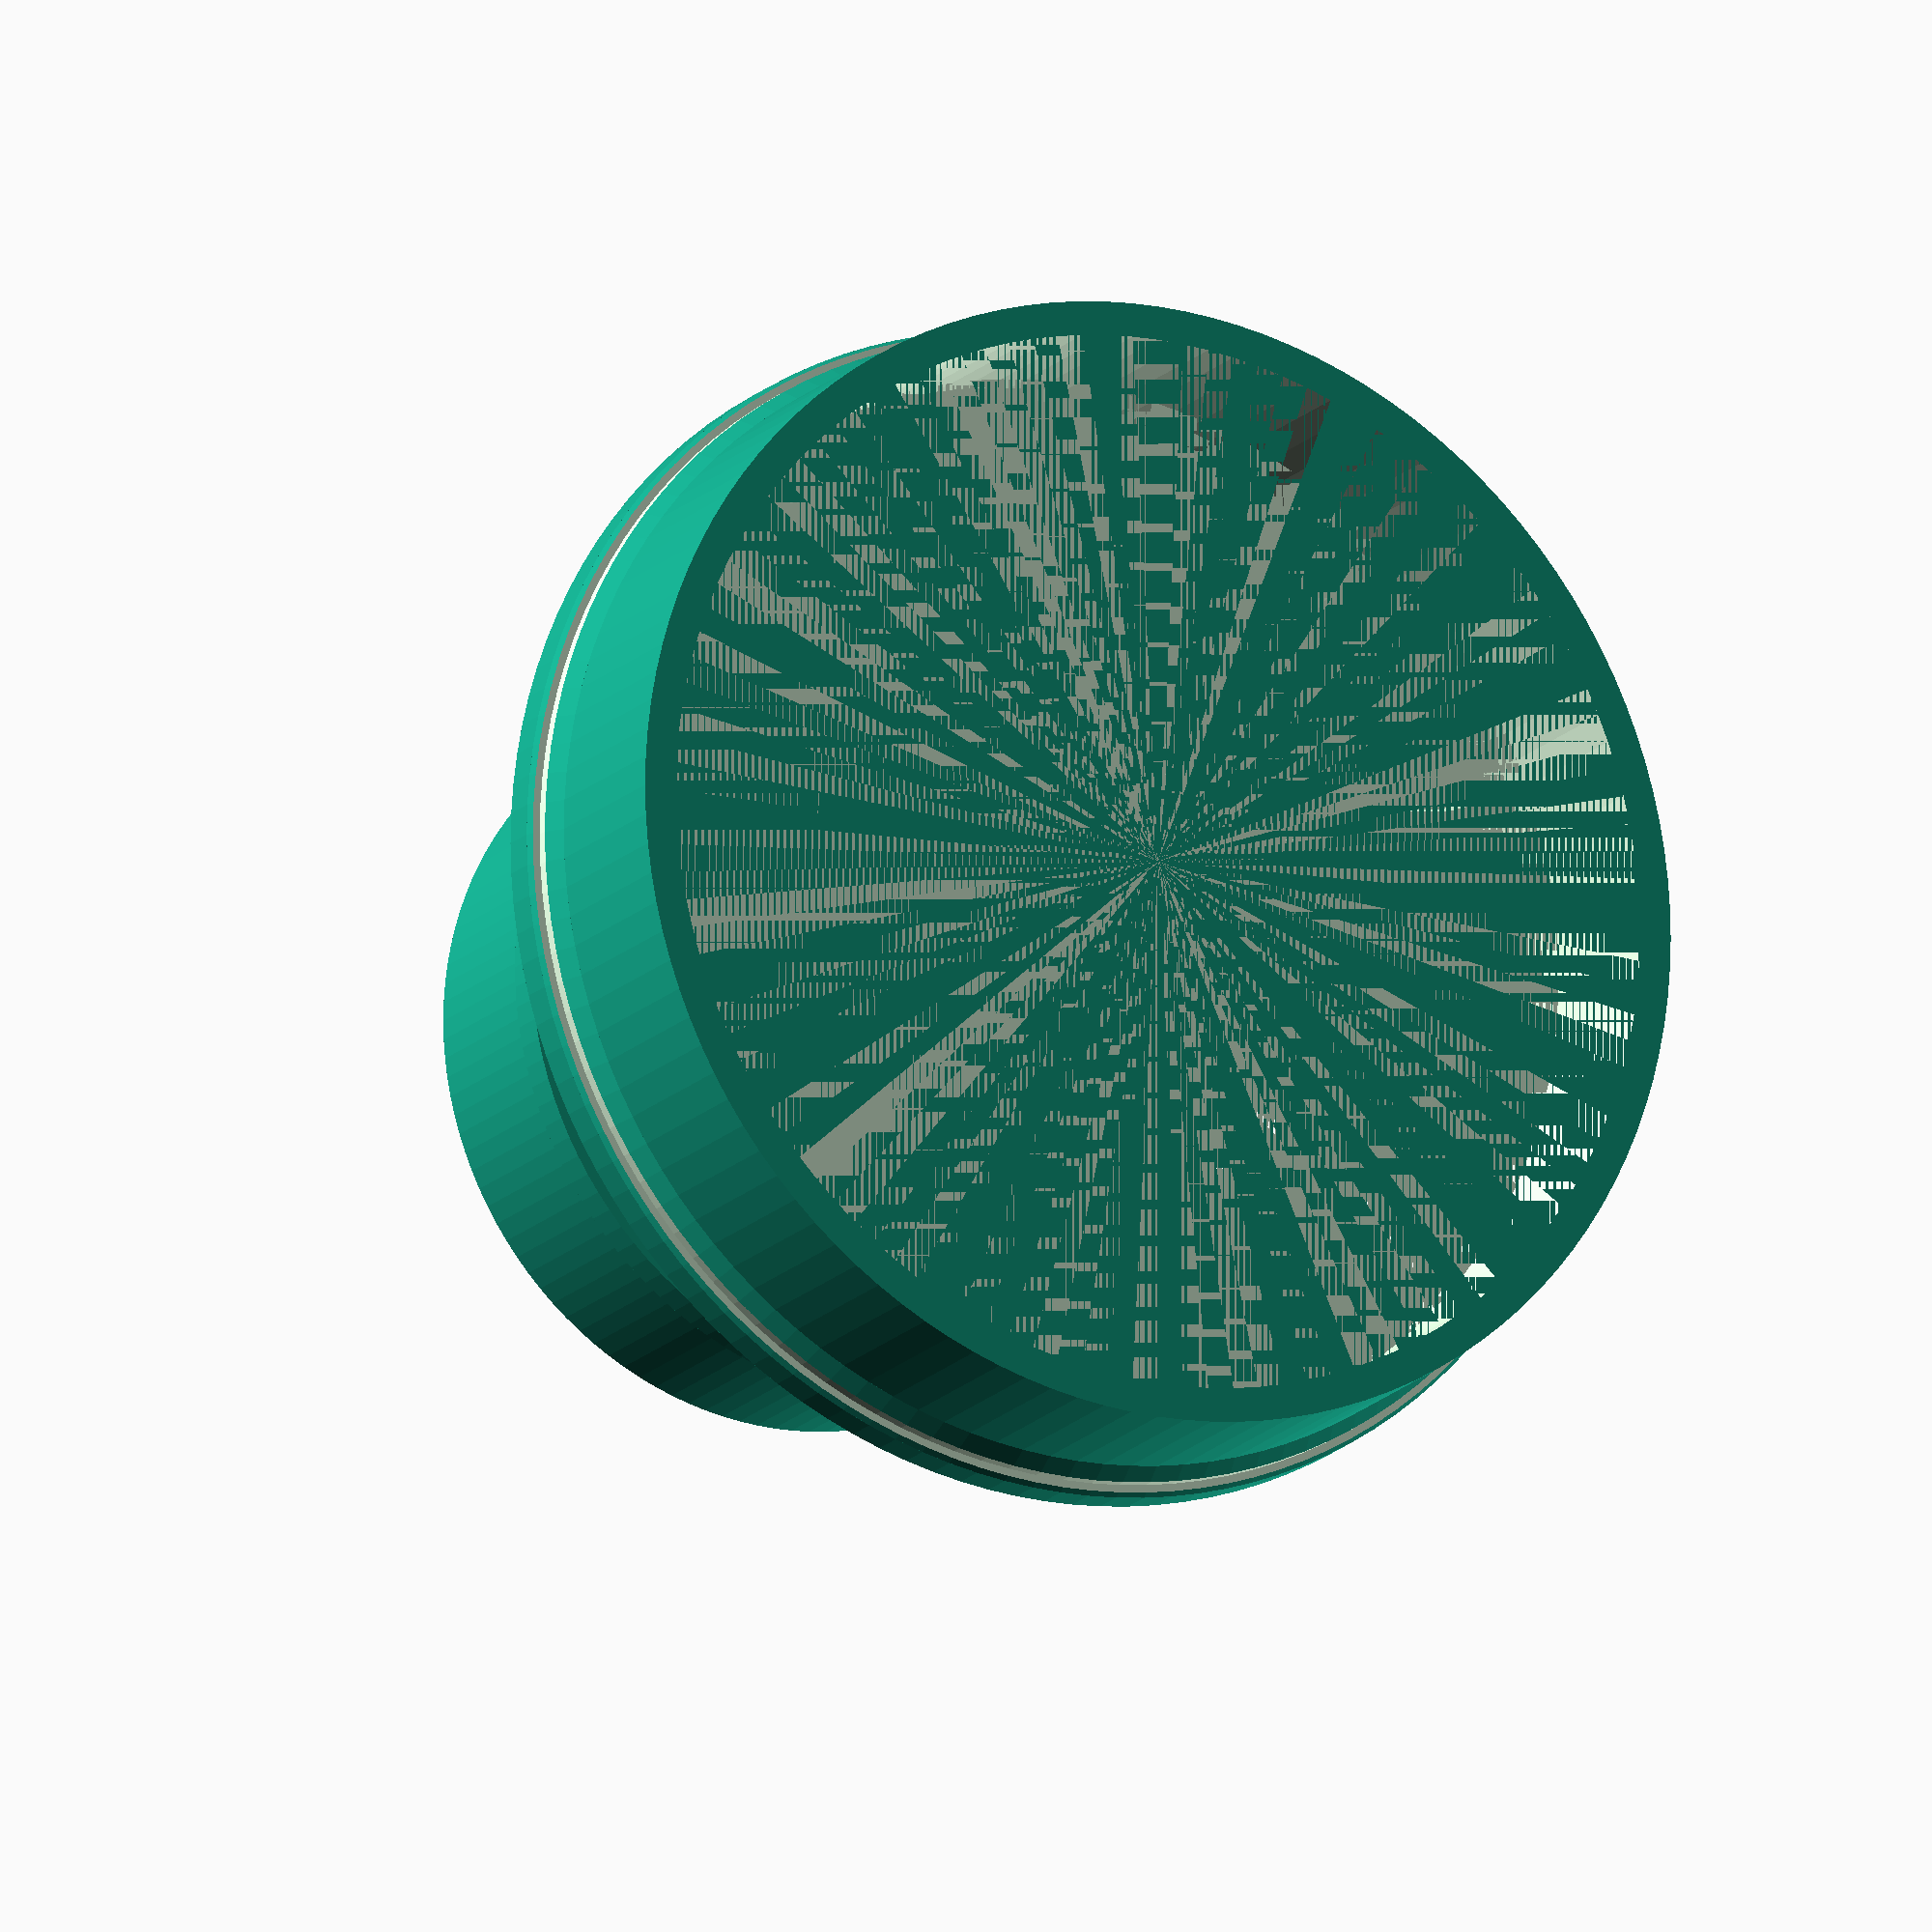
<openscad>
//ShopVac Rat Trap 2025 - Outlet Vacuum Hose Connection Adapter
//OUTLET DESIGN: Connects trap outlet to shop vacuum hose
//UV-RESISTANT DESIGN: For long-term outdoor deployment
//SNAP-FIT CONNECTIONS: Secure hose retention without clamps
//Adapted from: https://www.thingiverse.com/thing:1246651
//Vacuum Hose Adapter Rev 4 (August 10, 2025)
//Print Settings: See PRINT_SETTINGS.md for UV-resistant material recommendations
//Gather the parameters
/* [Parameters] */

//Example is ShopVac Nominal 2.5" machine port to 1.5" accessory.  -- For the large end, is the measurement the adapter's outside or inside diameter?
LargeEndMeasured = "outside"; //[outside, inside]
//Diameter of Large End? (mm)
LargeEndDiameter = 100;
// Length of Large End? (mm)
LargeEndLength = 15.1;
//For the small end, is the measurement the adapter's outside or inside diameter?
SmallEndMeasured = "inside"; //[outside, inside]
//Diameter of Small End? (mm)
SmallEndDiameter = 58.5;
// Length of Small End? (mm)
SmallEndLength = 25.1;
// Length of Taper Section? (mm)
TaperLength = 25.1;
//What is the thickness of the adapter's walls? (Increased for durability)
 WallThickness = 3;  // Increased from 2mm for field durability
// Create snap-fit retention rings instead of simple grip rings (enhanced retention)
LargeEndSnapProjection = 4.1;  // Increased for snap-fit retention

// Create snap-fit retention rings for small end as well
SmallEndSnapProjection = 4.1;  // Enhanced for secure hose connection

 $fn=120 *1;

     WT=WallThickness;
     LL=LargeEndLength;
     SL=SmallEndLength;
     TL=TaperLength;

// Calculate Large End Outside Diamater
     LOD=  LargeEndMeasured =="inside" ? LargeEndDiameter + 2*WT : LargeEndDiameter;
// Calculate Small End Outside Diameter
     SOD=  SmallEndMeasured =="inside" ? SmallEndDiameter + 2*WT : SmallEndDiameter;
// Calculate Large End Inside Diamater
     LID = LOD - 2*WT;
// Calculate Small End Inside Diamater
     SID = SOD - 2*WT;
// Calculate Ring Diameter for snap-fit
     DR = LOD + LargeEndSnapProjection;

// Calculate Small End Ring Diameter for snap-fit
     SR = SOD + SmallEndSnapProjection;


module TransCylinder(D1, D2, H, Z)
    {
        translate([0, 0, Z])
        {
            cylinder(d1=D1, d2=D2, h=H, center=false);
        }
    }

// Print layout and module selection
// Set which_part to generate specific components:
// "adapter" - Main vacuum hose adapter with snap-fit retention
// "large_end" - Large end for shop vacuum connection
// "small_end" - Small end for hose connection
// "test_fit" - Scaled test piece for fit verification

which_part = "adapter"; // [adapter, large_end, small_end, test_fit]

// Validate parameter
assert(which_part == "adapter" || which_part == "large_end" || which_part == "small_end" || which_part == "test_fit",
       "Invalid which_part value. Use: adapter, large_end, small_end, or test_fit");

if (which_part == "adapter") {
    // Generate main adapter body
    difference() {
        union() {
            TransCylinder(LOD, LOD, LL, 0);
            TransCylinder(LOD, DR, WT, LL);
            TransCylinder(DR, DR, WT, LL + WT);
            TransCylinder(SR, SR, WT, SL + 20 + 2*WT);
            TransCylinder(LOD, SOD, TL, LL + 2*WT);
            TransCylinder(SOD, SOD, SL, LL + TL + 2*WT);
        }
        union() {
            TransCylinder(LID, LID, LL, 0);
            TransCylinder(LID, LID, WT, LL);
            TransCylinder(LID, LID,  WT, LL + WT);
            TransCylinder(LID, SID, TL, LL + 2*WT);
            TransCylinder(SID, SID, SL, LL +TL + 2*WT);

            // Snap retention grooves
            translate([0, 0, LL + WT/2])
            rotate_extrude()
            translate([DR/2 - 1, 0, 0])
            square([2, 1]);

            translate([0, 0, SL + LL + TL + 2*WT - 5])
            rotate_extrude()
            translate([SR/2 - 1, 0, 0])
            square([2, 1]);
        }
    }
} else if (which_part == "large_end") {
    // Large end section only
    difference() {
        union() {
            TransCylinder(LOD, LOD, LL, 0);
            TransCylinder(LOD, DR, WT, LL);
            TransCylinder(DR, DR, WT, LL + WT);
        }
        union() {
            TransCylinder(LID, LID, LL + 2*WT, 0);
            translate([0, 0, LL + WT/2])
            rotate_extrude()
            translate([DR/2 - 1, 0, 0])
            square([2, 1]);
        }
    }
} else if (which_part == "small_end") {
    // Small end section only
    difference() {
        union() {
            TransCylinder(SOD, SOD, SL, 0);
            TransCylinder(SR, SR, WT, SL);
        }
        union() {
            TransCylinder(SID, SID, SL + WT, 0);
            translate([0, 0, SL - 5])
            rotate_extrude()
            translate([SR/2 - 1, 0, 0])
            square([2, 1]);
        }
    }
} else if (which_part == "test_fit") {
    // 50% scale test piece for fit verification
    scale([0.5, 0.5, 0.5]) {
        difference() {
            TransCylinder(LOD, LOD, LL/2, 0);
            TransCylinder(LID, LID, LL/2 + 2, -1);
        }
    }
}

</openscad>
<views>
elev=16.6 azim=177.0 roll=152.3 proj=o view=solid
</views>
